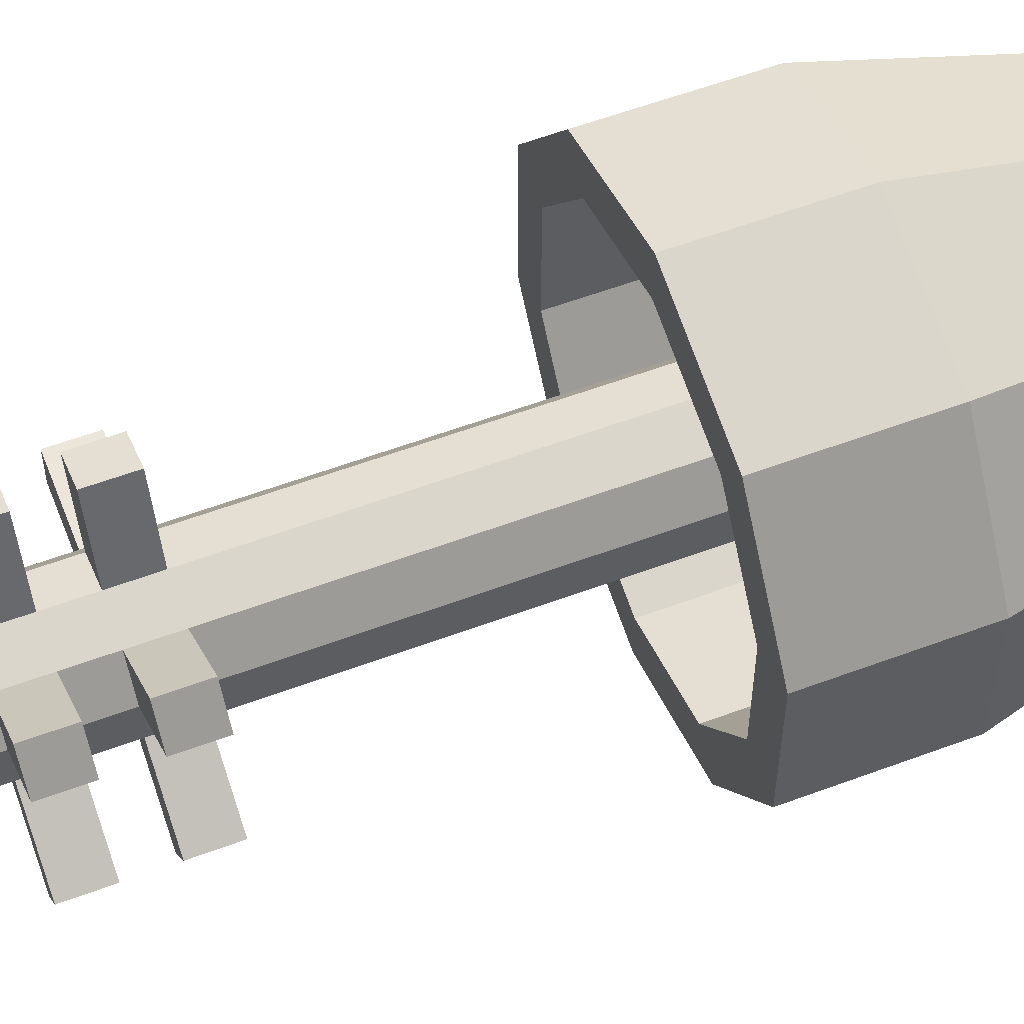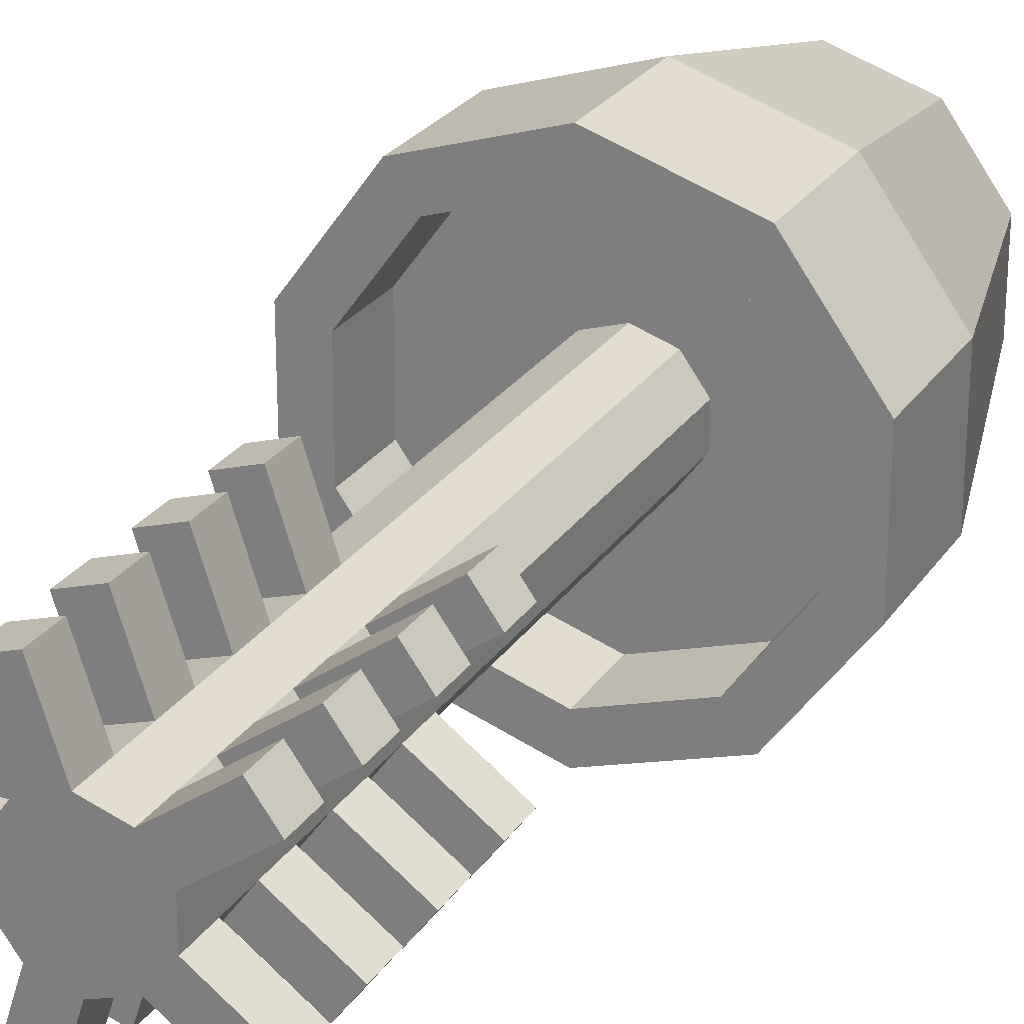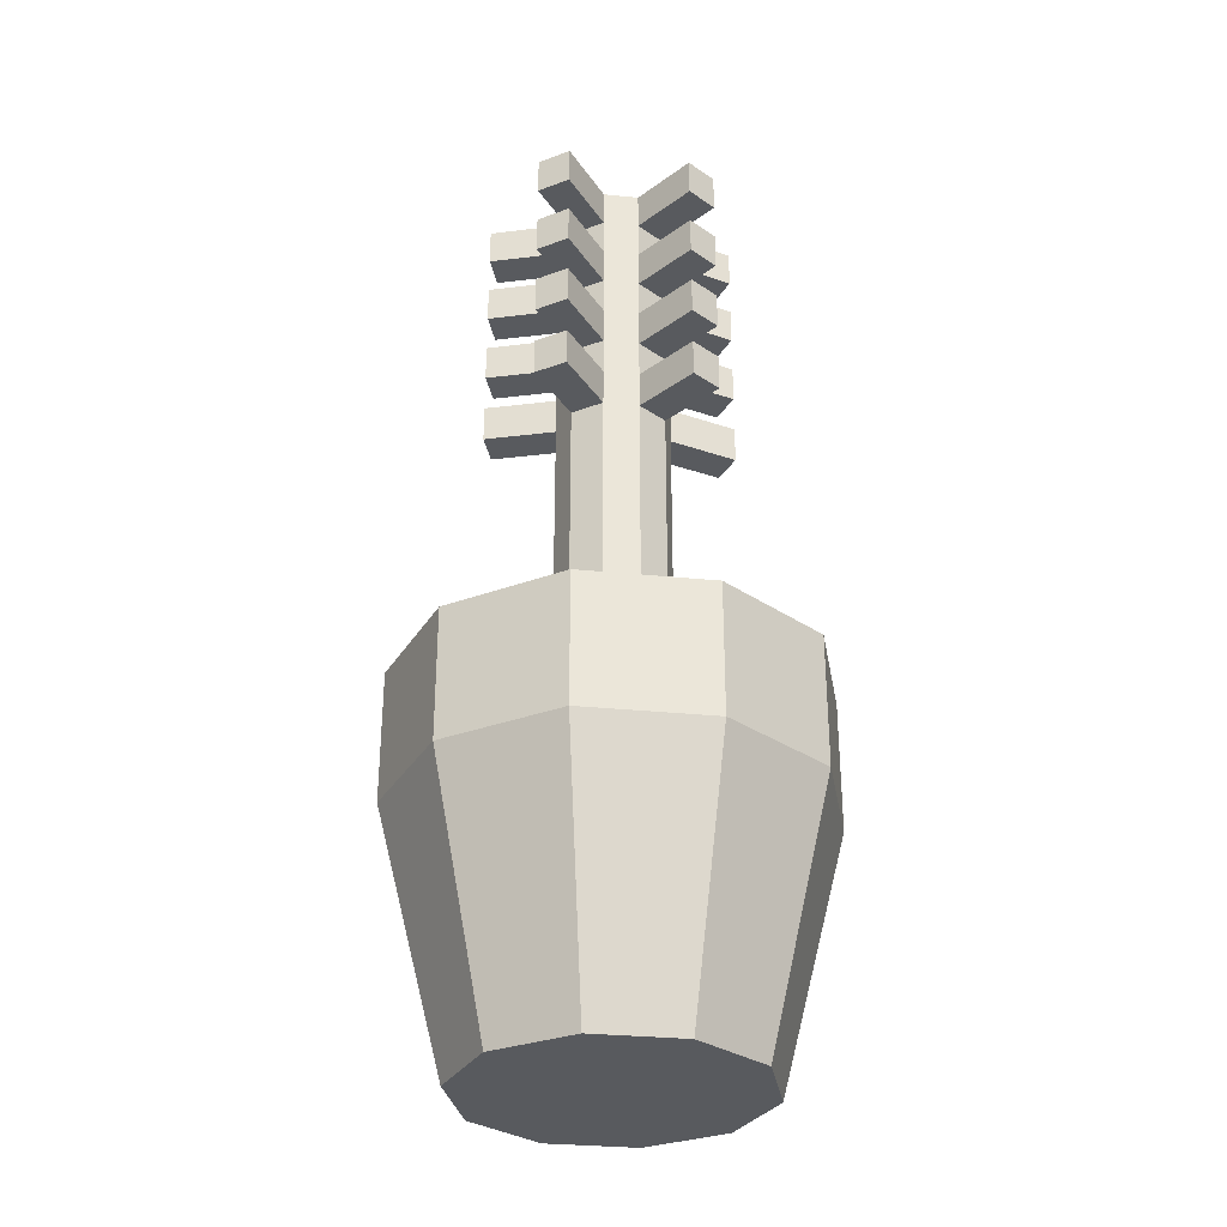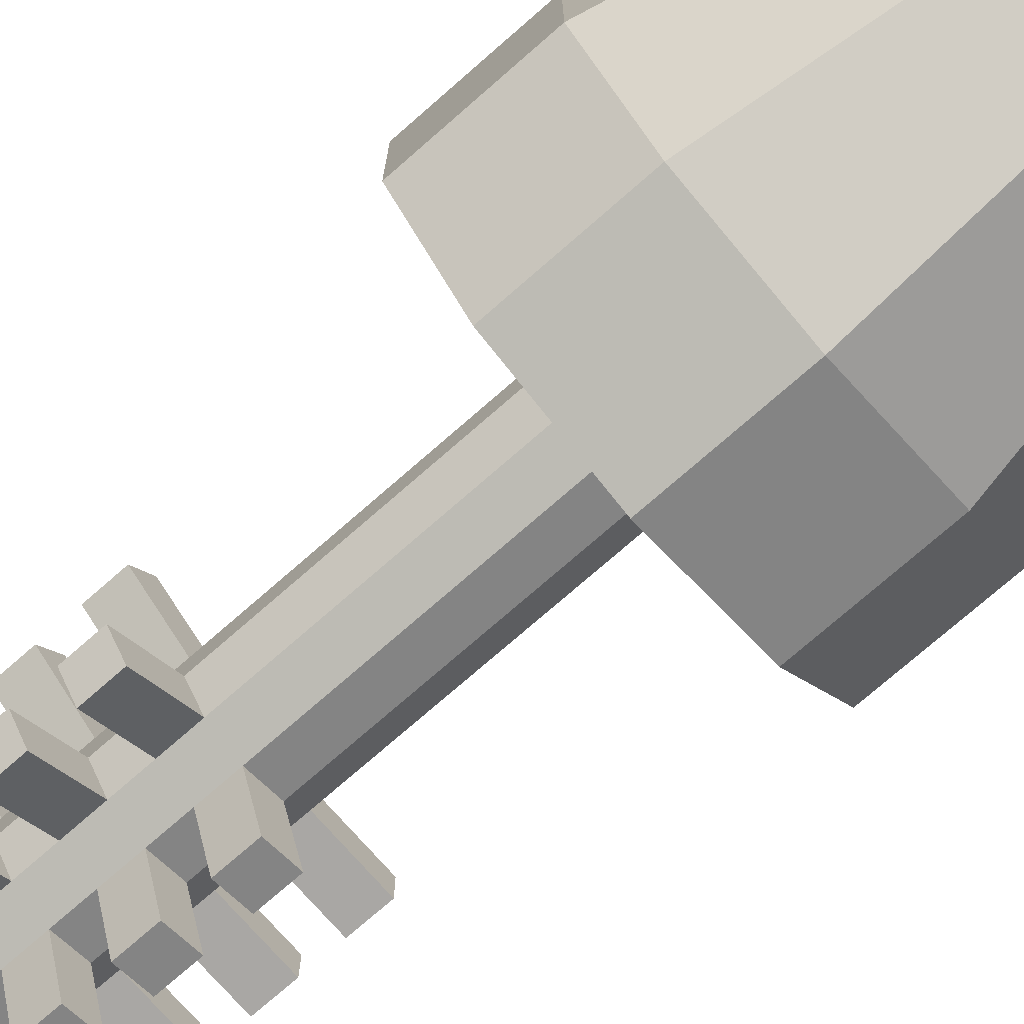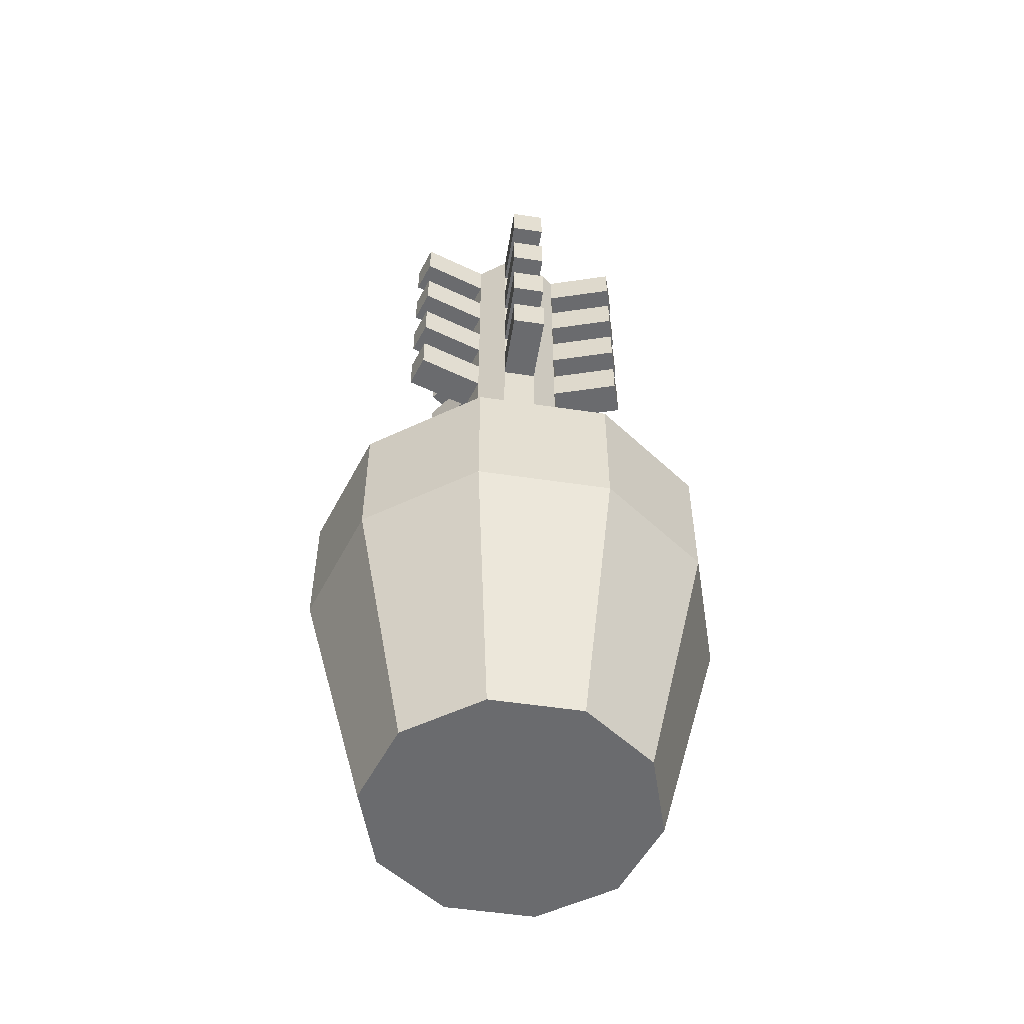
<metadata>
{"format":"obj","ext":"obj","renderer":"f3d","projection":"perspective","resolution":1024,"background":"white","views":[{"elev":57.6,"azim":-111.2,"up":"+Z"},{"elev":25.6,"azim":-154.0,"up":"+Z"},{"elev":-31.1,"azim":117.9,"up":"+Y"},{"elev":-74.8,"azim":-48.8,"up":"+Z"},{"elev":-53.3,"azim":152.9,"up":"+Y"}]}
</metadata>
<code>
v 3.237 1.59 -0.8959
v 3.237 1.795 -0.9606
v 3.044 1.59 -0.9586
v 3.082 1.795 -1.011
v 2.925 1.59 -1.123
v 2.986 1.795 -1.143
v 2.925 1.59 -1.326
v 2.986 1.795 -1.306
v 3.044 1.59 -1.49
v 3.082 1.795 -1.438
v 3.237 1.59 -1.553
v 3.237 1.795 -1.488
v 3.43 1.59 -1.49
v 3.392 1.795 -1.438
v 3.55 1.59 -1.326
v 3.488 1.795 -1.306
v 3.55 1.59 -1.123
v 3.488 1.795 -1.143
v 3.43 1.59 -0.9586
v 3.392 1.795 -1.011
v 3.237 1.19 -0.9991
v 3.105 1.19 -1.042
v 3.023 1.19 -1.155
v 3.023 1.19 -1.294
v 3.105 1.19 -1.407
v 3.237 1.19 -1.45
v 3.37 1.19 -1.407
v 3.452 1.19 -1.294
v 3.452 1.19 -1.155
v 3.37 1.19 -1.042
v 3.044 1.795 -0.9586
v 3.237 1.795 -0.8959
v 2.925 1.795 -1.123
v 2.925 1.795 -1.326
v 3.044 1.795 -1.49
v 3.237 1.795 -1.553
v 3.43 1.795 -1.49
v 3.55 1.795 -1.326
v 3.55 1.795 -1.123
v 3.43 1.795 -0.9586
v 3.185 1.67 -1.152
v 3.237 1.67 -1.135
v 3.152 1.67 -1.197
v 3.152 1.67 -1.252
v 3.185 1.67 -1.297
v 3.237 1.67 -1.314
v 3.29 1.67 -1.297
v 3.322 1.67 -1.252
v 3.322 1.67 -1.197
v 3.29 1.67 -1.152
v 3.082 1.67 -1.011
v 3.237 1.67 -0.9606
v 2.986 1.67 -1.143
v 2.986 1.67 -1.306
v 3.082 1.67 -1.438
v 3.237 1.67 -1.488
v 3.392 1.67 -1.438
v 3.488 1.67 -1.306
v 3.488 1.67 -1.143
v 3.392 1.67 -1.011
v 3.185 2.653 -1.152
v 3.237 2.653 -1.135
v 3.152 2.653 -1.197
v 3.152 2.653 -1.252
v 3.185 2.653 -1.297
v 3.237 2.653 -1.314
v 3.29 2.653 -1.297
v 3.322 2.653 -1.252
v 3.322 2.653 -1.197
v 3.29 2.653 -1.152
v 3.322 2.24 -1.252
v 3.322 2.24 -1.197
v 3.185 2.24 -1.297
v 3.237 2.24 -1.314
v 3.185 2.24 -1.152
v 3.152 2.24 -1.197
v 3.29 2.24 -1.152
v 3.29 2.24 -1.297
v 3.152 2.24 -1.252
v 3.237 2.24 -1.135
v 3.322 2.299 -1.252
v 3.322 2.358 -1.252
v 3.322 2.417 -1.252
v 3.322 2.476 -1.252
v 3.322 2.535 -1.252
v 3.322 2.594 -1.252
v 3.185 2.299 -1.297
v 3.185 2.358 -1.297
v 3.185 2.417 -1.297
v 3.185 2.476 -1.297
v 3.185 2.535 -1.297
v 3.185 2.594 -1.297
v 3.185 2.299 -1.152
v 3.185 2.358 -1.152
v 3.185 2.417 -1.152
v 3.185 2.476 -1.152
v 3.185 2.535 -1.152
v 3.185 2.594 -1.152
v 3.322 2.594 -1.197
v 3.322 2.535 -1.197
v 3.322 2.476 -1.197
v 3.322 2.417 -1.197
v 3.322 2.358 -1.197
v 3.322 2.299 -1.197
v 3.237 2.594 -1.314
v 3.237 2.535 -1.314
v 3.237 2.476 -1.314
v 3.237 2.417 -1.314
v 3.237 2.358 -1.314
v 3.237 2.299 -1.314
v 3.152 2.594 -1.197
v 3.152 2.535 -1.197
v 3.152 2.476 -1.197
v 3.152 2.417 -1.197
v 3.152 2.358 -1.197
v 3.152 2.299 -1.197
v 3.29 2.594 -1.152
v 3.29 2.535 -1.152
v 3.29 2.476 -1.152
v 3.29 2.417 -1.152
v 3.29 2.358 -1.152
v 3.29 2.299 -1.152
v 3.29 2.594 -1.297
v 3.29 2.535 -1.297
v 3.29 2.476 -1.297
v 3.29 2.417 -1.297
v 3.29 2.358 -1.297
v 3.29 2.299 -1.297
v 3.152 2.594 -1.252
v 3.152 2.535 -1.252
v 3.152 2.476 -1.252
v 3.152 2.417 -1.252
v 3.152 2.358 -1.252
v 3.152 2.299 -1.252
v 3.237 2.594 -1.135
v 3.237 2.535 -1.135
v 3.237 2.476 -1.135
v 3.237 2.417 -1.135
v 3.237 2.358 -1.135
v 3.237 2.299 -1.135
v 3.06 2.653 -1.13
v 3.092 2.653 -1.085
v 3.092 2.653 -1.364
v 3.06 2.653 -1.319
v 3.325 2.653 -1.405
v 3.272 2.653 -1.423
v 3.436 2.653 -1.197
v 3.436 2.653 -1.252
v 3.272 2.653 -1.026
v 3.325 2.653 -1.044
v 3.436 2.594 -1.252
v 3.092 2.594 -1.364
v 3.092 2.594 -1.085
v 3.436 2.299 -1.197
v 3.436 2.24 -1.197
v 3.272 2.299 -1.423
v 3.272 2.24 -1.423
v 3.06 2.299 -1.13
v 3.06 2.24 -1.13
v 3.325 2.299 -1.044
v 3.325 2.24 -1.044
v 3.325 2.299 -1.405
v 3.325 2.24 -1.405
v 3.06 2.299 -1.319
v 3.06 2.24 -1.319
v 3.272 2.299 -1.026
v 3.272 2.24 -1.026
v 3.092 2.24 -1.364
v 3.092 2.24 -1.085
v 3.436 2.24 -1.252
v 3.436 2.299 -1.252
v 3.436 2.358 -1.252
v 3.436 2.417 -1.252
v 3.436 2.476 -1.252
v 3.436 2.535 -1.252
v 3.092 2.299 -1.364
v 3.092 2.358 -1.364
v 3.092 2.417 -1.364
v 3.092 2.476 -1.364
v 3.092 2.535 -1.364
v 3.092 2.299 -1.085
v 3.092 2.358 -1.085
v 3.092 2.417 -1.085
v 3.092 2.476 -1.085
v 3.092 2.535 -1.085
v 3.436 2.594 -1.197
v 3.436 2.535 -1.197
v 3.436 2.476 -1.197
v 3.436 2.417 -1.197
v 3.436 2.358 -1.197
v 3.272 2.594 -1.423
v 3.272 2.535 -1.423
v 3.272 2.476 -1.423
v 3.272 2.417 -1.423
v 3.272 2.358 -1.423
v 3.06 2.594 -1.13
v 3.06 2.535 -1.13
v 3.06 2.476 -1.13
v 3.06 2.417 -1.13
v 3.06 2.358 -1.13
v 3.325 2.594 -1.044
v 3.325 2.535 -1.044
v 3.325 2.476 -1.044
v 3.325 2.417 -1.044
v 3.325 2.358 -1.044
v 3.325 2.594 -1.405
v 3.325 2.535 -1.405
v 3.325 2.476 -1.405
v 3.325 2.417 -1.405
v 3.325 2.358 -1.405
v 3.06 2.594 -1.319
v 3.06 2.535 -1.319
v 3.06 2.476 -1.319
v 3.06 2.417 -1.319
v 3.06 2.358 -1.319
v 3.272 2.594 -1.026
v 3.272 2.535 -1.026
v 3.272 2.476 -1.026
v 3.272 2.417 -1.026
v 3.272 2.358 -1.026
f 32 3 1
f 31 5 3
f 33 7 5
f 34 9 7
f 35 11 9
f 36 13 11
f 37 15 13
f 38 17 15
f 10 56 12
f 39 19 17
f 40 1 19
f 9 24 7
f 24 28 30
f 1 22 21
f 5 24 23
f 3 23 22
f 19 21 30
f 17 30 29
f 17 28 15
f 15 27 13
f 13 26 11
f 11 25 9
f 4 32 2
f 6 31 4
f 8 33 6
f 10 34 8
f 12 35 10
f 14 36 12
f 16 37 14
f 18 38 16
f 20 39 18
f 2 40 20
f 70 149 150
f 4 53 6
f 18 60 20
f 12 57 14
f 6 54 8
f 20 52 2
f 14 58 16
f 8 55 10
f 2 51 4
f 16 59 18
f 41 52 42
f 43 51 41
f 44 53 43
f 44 55 54
f 45 56 55
f 47 56 46
f 48 57 47
f 49 58 48
f 49 60 59
f 50 52 60
f 64 63 69
f 92 66 105
f 74 163 78
f 99 70 117
f 101 187 100
f 111 64 129
f 127 209 126
f 123 68 86
f 69 148 68
f 135 61 98
f 42 75 41
f 44 73 45
f 47 71 48
f 50 80 42
f 43 79 44
f 46 78 47
f 49 77 50
f 41 76 43
f 45 74 46
f 48 72 49
f 80 93 75
f 140 94 93
f 139 95 94
f 95 137 96
f 96 136 97
f 136 98 97
f 77 167 80
f 134 88 87
f 129 152 92
f 89 131 90
f 99 147 69
f 130 92 91
f 78 81 71
f 128 82 81
f 127 83 82
f 83 125 84
f 84 124 85
f 124 86 85
f 125 207 124
f 122 139 140
f 130 180 212
f 120 137 138
f 66 145 146
f 118 135 136
f 76 134 79
f 116 133 134
f 115 132 133
f 114 131 132
f 113 130 131
f 112 129 130
f 79 168 73
f 110 127 128
f 131 179 90
f 108 125 126
f 105 206 123
f 106 123 124
f 72 122 77
f 104 121 122
f 103 120 121
f 102 119 120
f 101 118 119
f 118 99 117
f 97 184 96
f 93 115 116
f 123 145 67
f 95 113 114
f 132 178 214
f 97 111 112
f 73 110 74
f 87 109 110
f 88 108 109
f 89 107 108
f 90 106 107
f 91 105 106
f 64 143 144
f 81 103 104
f 106 207 192
f 83 101 102
f 80 166 140
f 85 99 100
f 151 147 186
f 153 141 196
f 191 145 206
f 201 149 216
f 211 143 152
f 165 176 168
f 215 178 177
f 179 212 180
f 161 166 167
f 205 219 220
f 203 217 218
f 157 162 163
f 195 209 210
f 193 207 208
f 169 158 159
f 200 183 199
f 184 197 198
f 170 154 155
f 172 189 190
f 174 187 188
f 64 211 129
f 103 189 102
f 86 148 151
f 75 159 76
f 93 158 181
f 130 213 131
f 66 191 105
f 94 200 115
f 92 143 65
f 71 155 72
f 114 183 95
f 122 166 160
f 132 215 133
f 106 193 107
f 81 170 71
f 113 184 198
f 61 153 98
f 121 220 139
f 112 185 97
f 120 219 204
f 135 149 62
f 108 195 109
f 83 172 82
f 111 153 196
f 119 218 137
f 118 217 202
f 136 218 217
f 111 141 63
f 85 174 84
f 117 216 135
f 138 220 219
f 113 197 112
f 73 176 87
f 72 154 104
f 114 200 199
f 88 178 89
f 104 171 81
f 110 157 74
f 70 201 117
f 90 180 91
f 103 172 190
f 83 189 173
f 76 158 116
f 110 162 156
f 118 203 119
f 93 169 75
f 84 188 101
f 122 161 77
f 109 210 127
f 100 175 85
f 78 162 128
f 108 209 194
f 63 142 61
f 134 176 164
f 120 205 121
f 95 182 94
f 86 186 99
f 134 165 79
f 107 208 125
f 133 177 88
f 32 31 3
f 31 33 5
f 33 34 7
f 34 35 9
f 35 36 11
f 36 37 13
f 37 38 15
f 38 39 17
f 10 55 56
f 39 40 19
f 40 32 1
f 9 25 24
f 30 21 22
f 22 23 30
f 23 24 30
f 24 25 26
f 26 27 24
f 27 28 24
f 28 29 30
f 1 3 22
f 5 7 24
f 3 5 23
f 19 1 21
f 17 19 30
f 17 29 28
f 15 28 27
f 13 27 26
f 11 26 25
f 4 31 32
f 6 33 31
f 8 34 33
f 10 35 34
f 12 36 35
f 14 37 36
f 16 38 37
f 18 39 38
f 20 40 39
f 2 32 40
f 70 62 149
f 4 51 53
f 18 59 60
f 12 56 57
f 6 53 54
f 20 60 52
f 14 57 58
f 8 54 55
f 2 52 51
f 16 58 59
f 41 51 52
f 43 53 51
f 44 54 53
f 44 45 55
f 45 46 56
f 47 57 56
f 48 58 57
f 49 59 58
f 49 50 60
f 50 42 52
f 63 61 69
f 61 62 69
f 62 70 69
f 69 68 67
f 67 66 69
f 66 65 69
f 65 64 69
f 92 65 66
f 74 157 163
f 99 69 70
f 101 188 187
f 111 63 64
f 127 210 209
f 123 67 68
f 69 147 148
f 135 62 61
f 42 80 75
f 44 79 73
f 47 78 71
f 50 77 80
f 43 76 79
f 46 74 78
f 49 72 77
f 41 75 76
f 45 73 74
f 48 71 72
f 80 140 93
f 140 139 94
f 139 138 95
f 95 138 137
f 96 137 136
f 136 135 98
f 77 161 167
f 134 133 88
f 129 211 152
f 89 132 131
f 99 186 147
f 130 129 92
f 78 128 81
f 128 127 82
f 127 126 83
f 83 126 125
f 84 125 124
f 124 123 86
f 125 208 207
f 122 121 139
f 130 91 180
f 120 119 137
f 66 67 145
f 118 117 135
f 76 116 134
f 116 115 133
f 115 114 132
f 114 113 131
f 113 112 130
f 112 111 129
f 79 165 168
f 110 109 127
f 131 213 179
f 108 107 125
f 105 191 206
f 106 105 123
f 72 104 122
f 104 103 121
f 103 102 120
f 102 101 119
f 101 100 118
f 118 100 99
f 97 185 184
f 93 94 115
f 123 206 145
f 95 96 113
f 132 89 178
f 97 98 111
f 73 87 110
f 87 88 109
f 88 89 108
f 89 90 107
f 90 91 106
f 91 92 105
f 64 65 143
f 81 82 103
f 106 124 207
f 83 84 101
f 80 167 166
f 85 86 99
f 151 148 147
f 153 142 141
f 191 146 145
f 201 150 149
f 211 144 143
f 165 164 176
f 215 214 178
f 179 213 212
f 161 160 166
f 205 204 219
f 203 202 217
f 157 156 162
f 195 194 209
f 193 192 207
f 169 181 158
f 200 182 183
f 184 185 197
f 170 171 154
f 172 173 189
f 174 175 187
f 64 144 211
f 103 190 189
f 86 68 148
f 75 169 159
f 93 116 158
f 130 212 213
f 66 146 191
f 94 182 200
f 92 152 143
f 71 170 155
f 114 199 183
f 122 140 166
f 132 214 215
f 106 192 193
f 81 171 170
f 113 96 184
f 61 142 153
f 121 205 220
f 112 197 185
f 120 138 219
f 135 216 149
f 108 194 195
f 83 173 172
f 111 98 153
f 119 203 218
f 118 136 217
f 136 137 218
f 111 196 141
f 85 175 174
f 117 201 216
f 138 139 220
f 113 198 197
f 73 168 176
f 72 155 154
f 114 115 200
f 88 177 178
f 104 154 171
f 110 156 157
f 70 150 201
f 90 179 180
f 103 82 172
f 83 102 189
f 76 159 158
f 110 128 162
f 118 202 203
f 93 181 169
f 84 174 188
f 122 160 161
f 109 195 210
f 100 187 175
f 78 163 162
f 108 126 209
f 63 141 142
f 134 87 176
f 120 204 205
f 95 183 182
f 86 151 186
f 134 164 165
f 107 193 208
f 133 215 177

</code>
